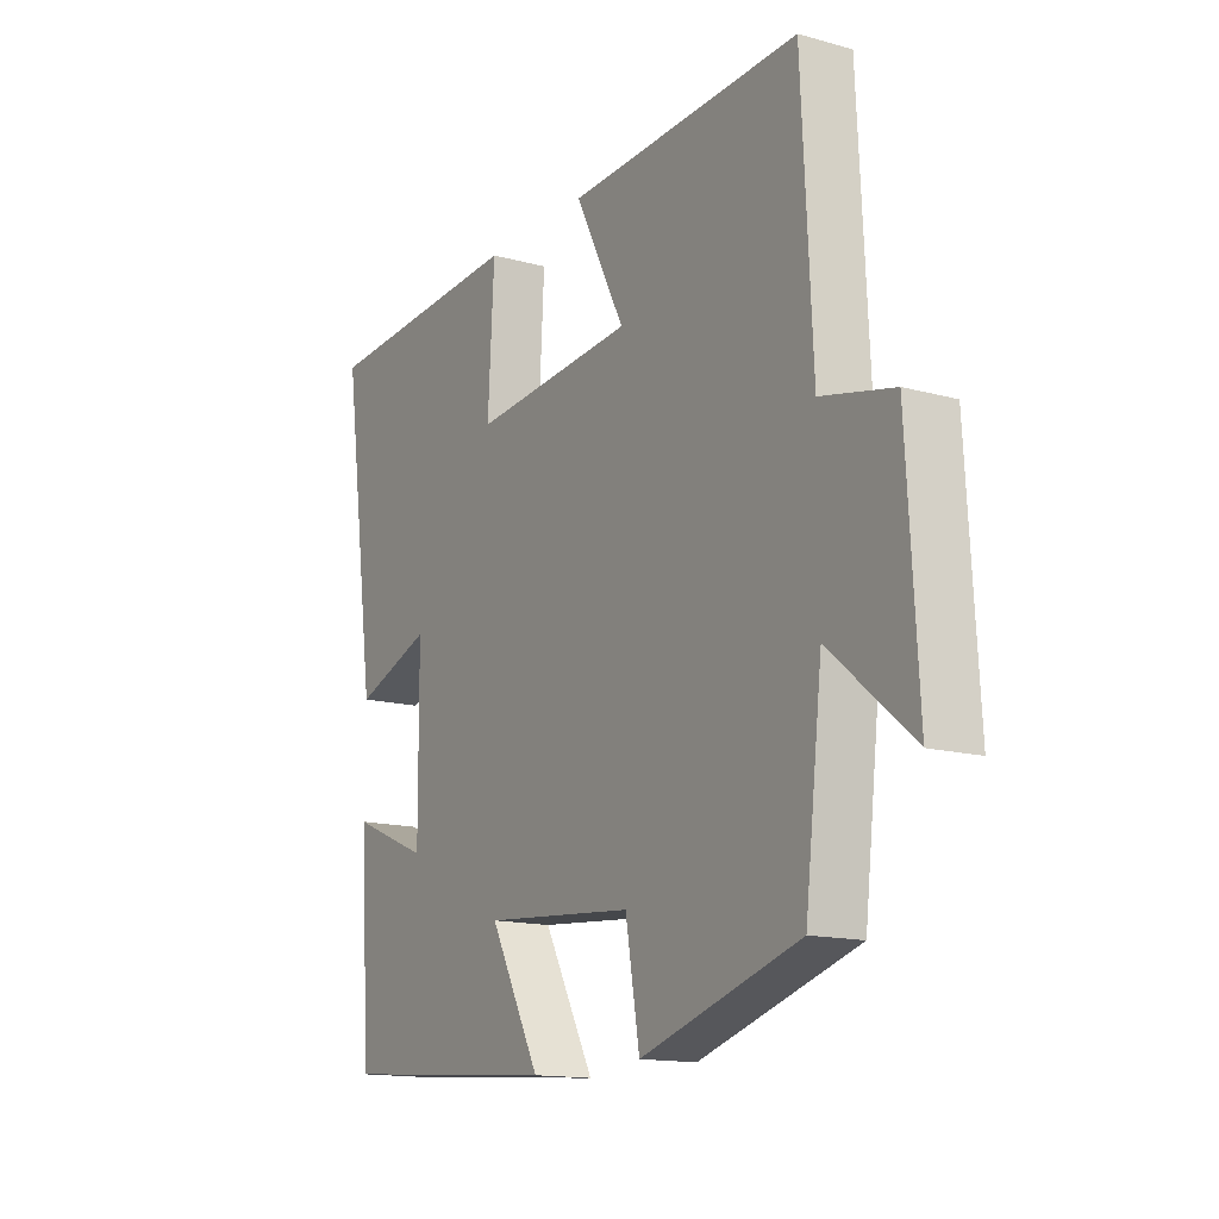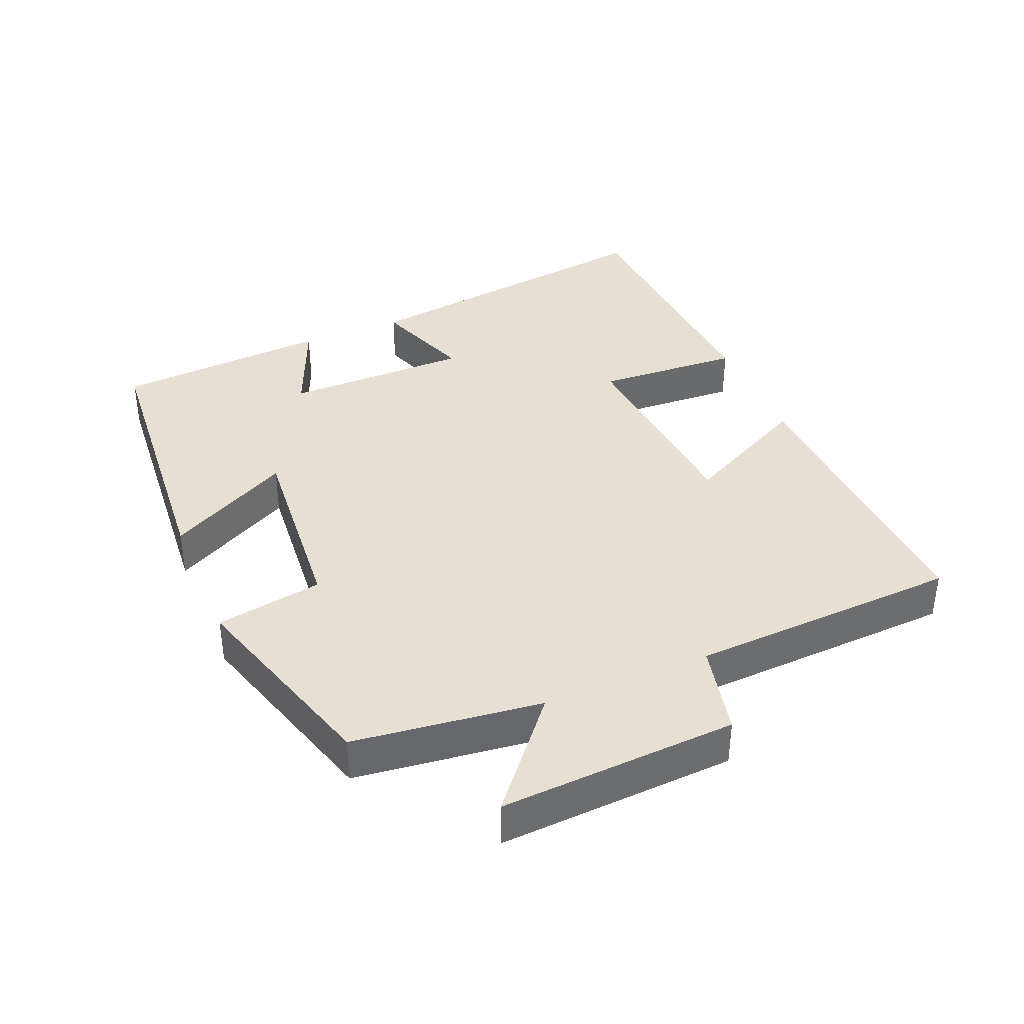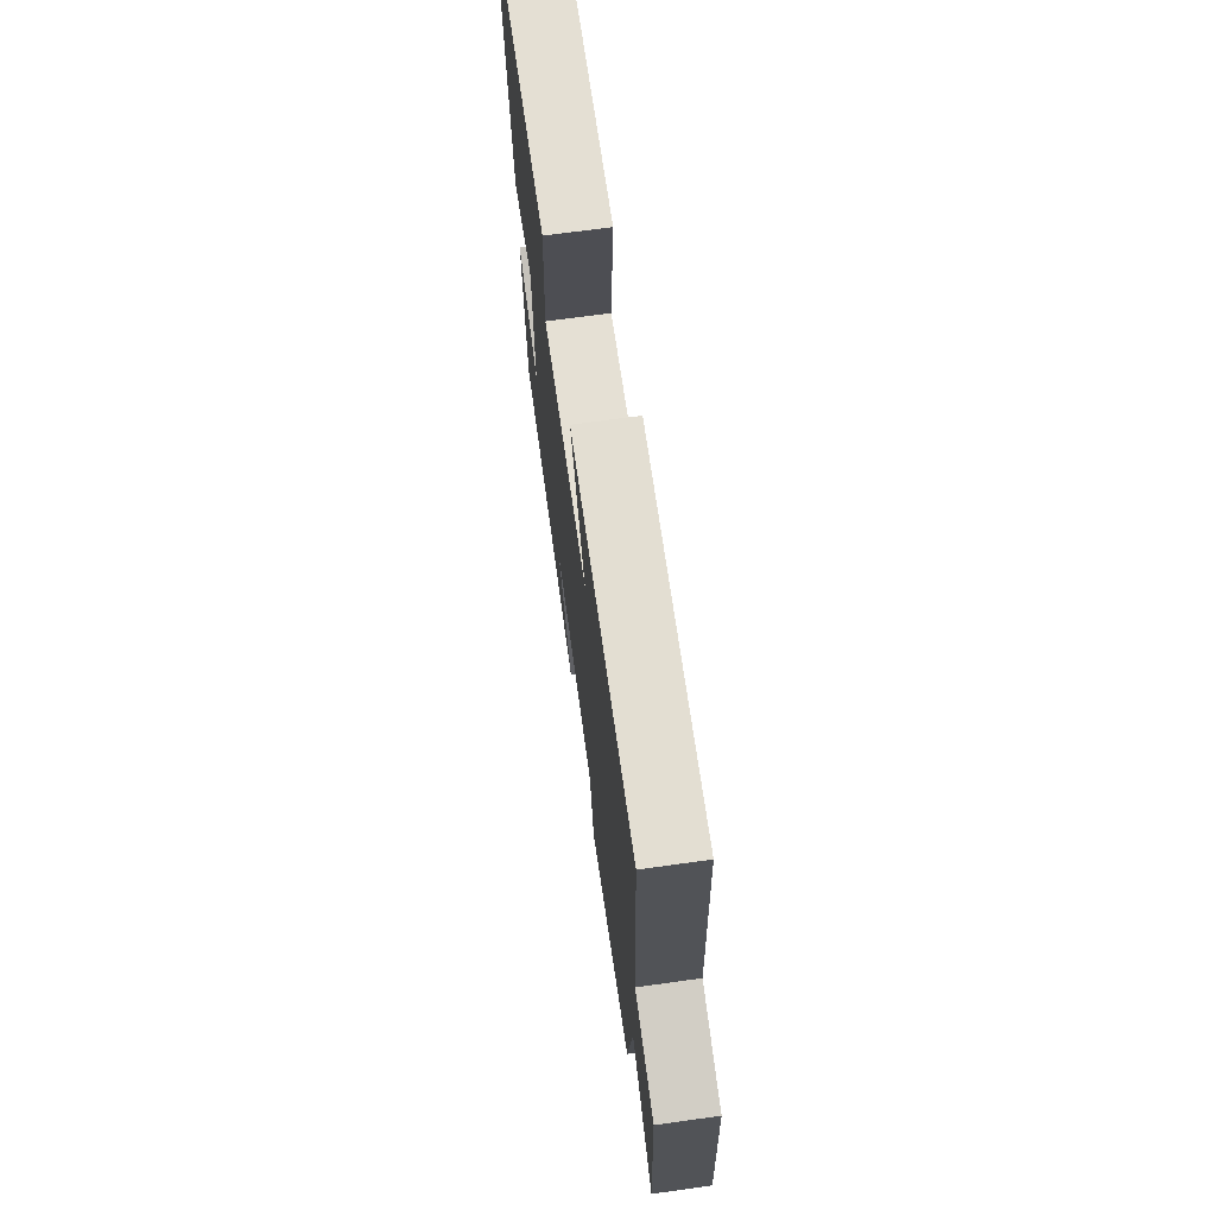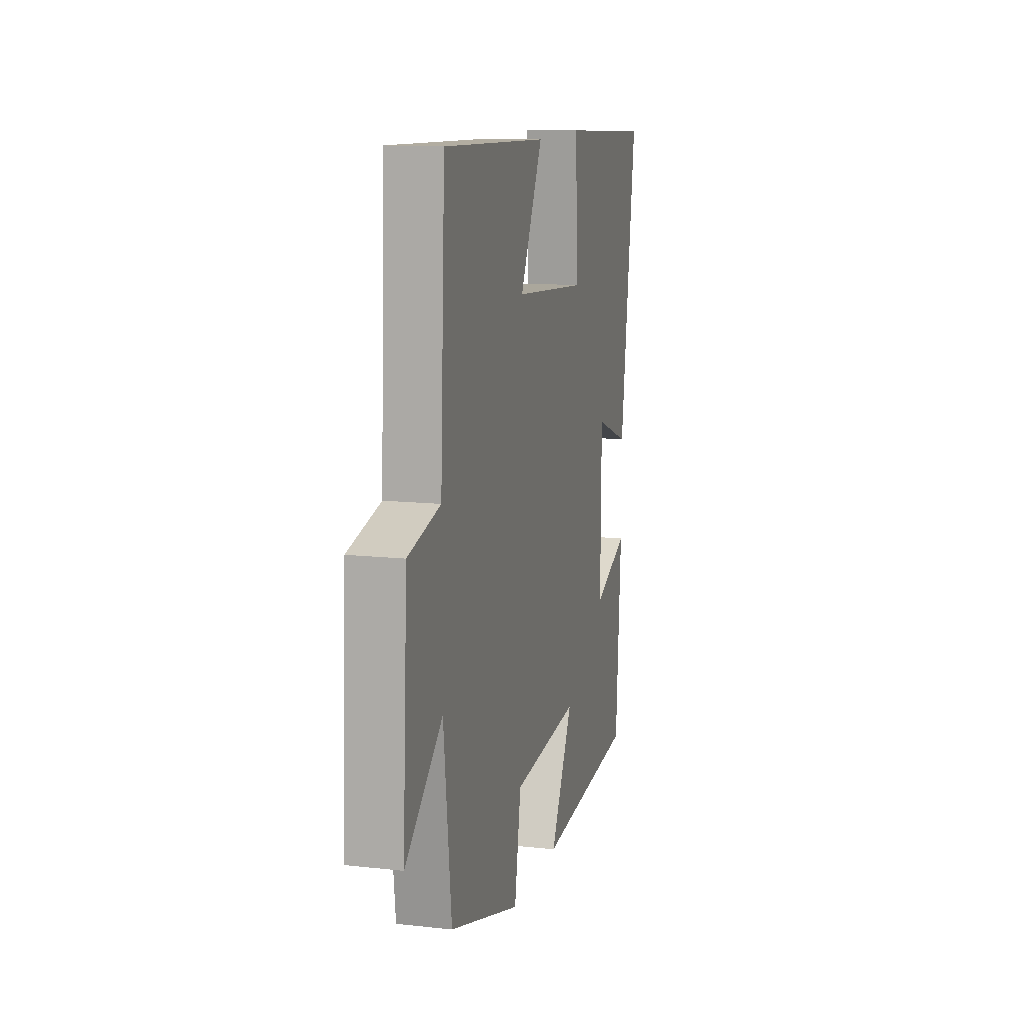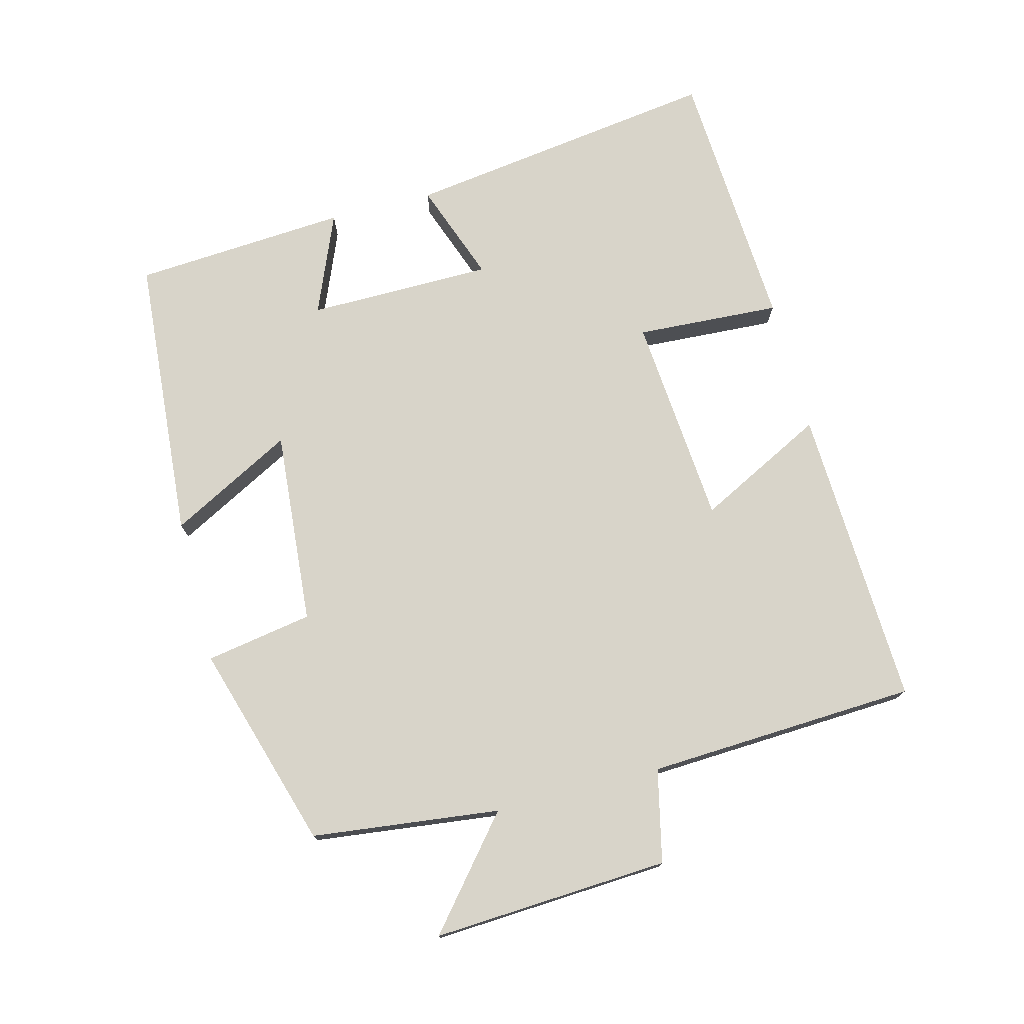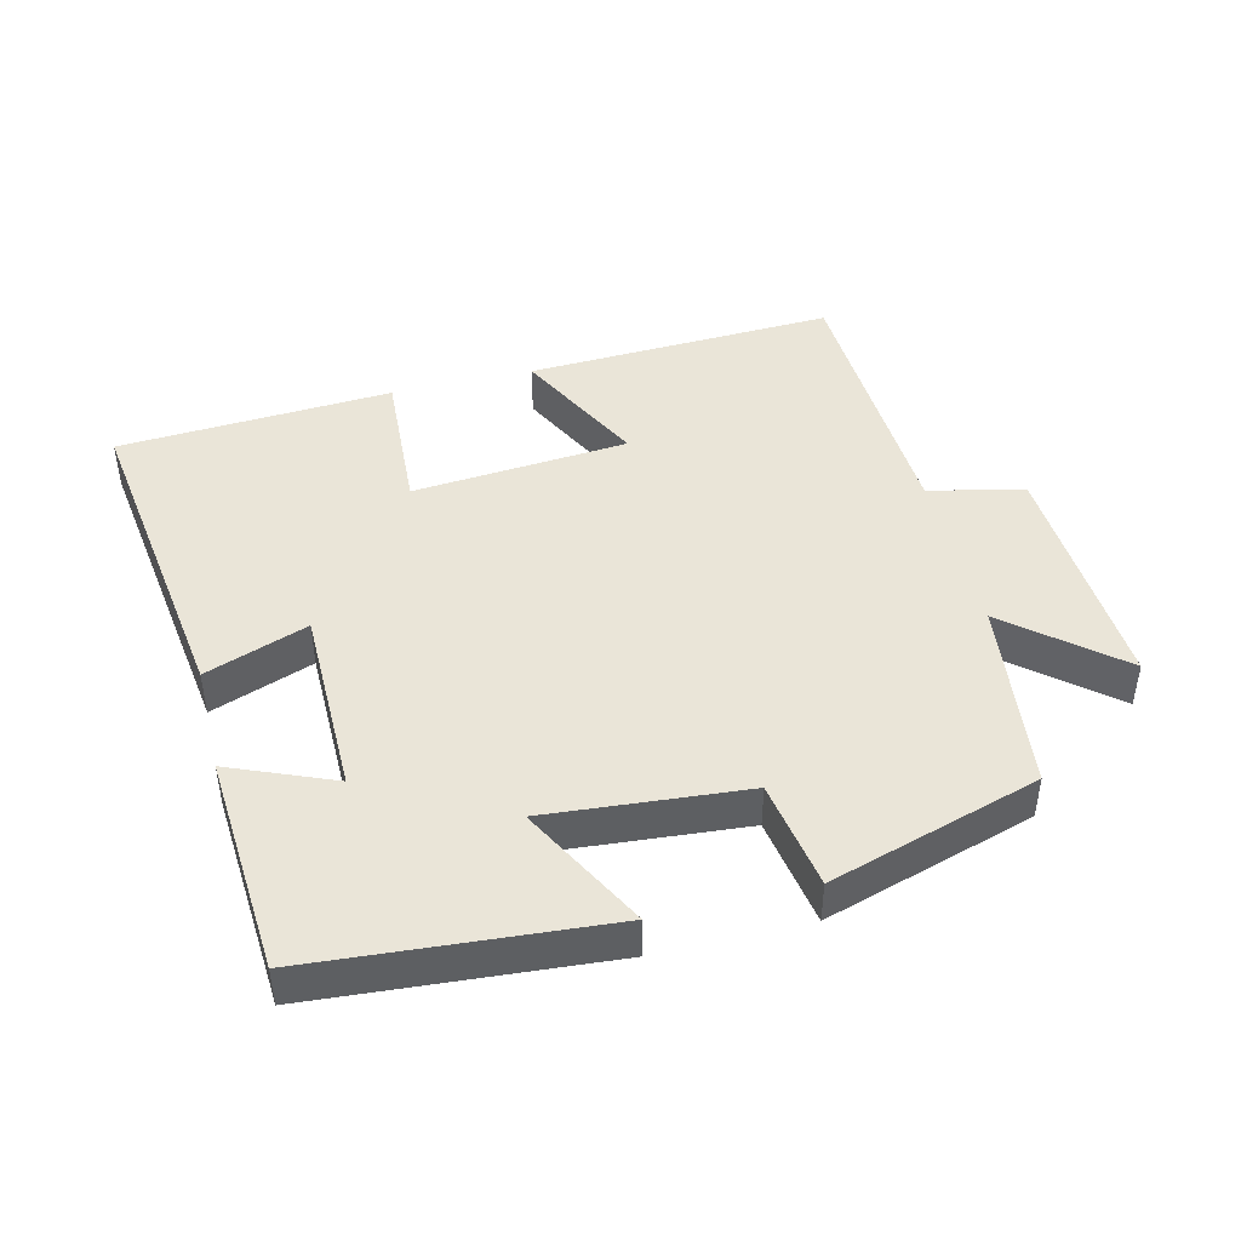
<metadata>
{"format":"obj","ext":"obj","renderer":"f3d","projection":"perspective","resolution":1024,"background":"white","views":[{"elev":-14.6,"azim":-120.9,"up":"+Z"},{"elev":38.1,"azim":-112.6,"up":"+Y"},{"elev":69.9,"azim":-97.9,"up":"+Z"},{"elev":12.7,"azim":-75.5,"up":"+Z"},{"elev":75.3,"azim":-104.5,"up":"+Y"},{"elev":45.0,"azim":166.2,"up":"+Y"}]}
</metadata>
<code>
v 0.478 0.07 -0.467
v 0.054 0.07 -0.5
v 0.151 0.07 -0.318
v -0.137 0.07 -0.342
v -0.164 0.07 -0.5
v -0.467 0.07 -0.408
v -0.5 0.07 -0.13
v -0.657 0.07 -0.261
v -0.637 0.07 0.089
v -0.5 0.07 0.12
v -0.48 0.07 0.519
v -0.034 0.07 0.5
v -0.13 0.07 0.312
v 0.182 0.07 0.286
v 0.17 0.07 0.5
v 0.566 0.07 0.476
v 0.5 0.07 0.008
v 0.352 0.07 0.062
v 0.35 0.07 -0.212
v 0.5 0.07 -0.15
v 0.478 0 -0.467
v 0.054 0 -0.5
v 0.151 0 -0.318
v -0.137 0 -0.342
v -0.164 0 -0.5
v -0.467 0 -0.408
v -0.5 0 -0.13
v -0.657 0 -0.261
v -0.637 0 0.089
v -0.5 0 0.12
v -0.48 0 0.519
v -0.034 0 0.5
v -0.13 0 0.312
v 0.182 0 0.286
v 0.17 0 0.5
v 0.566 0 0.476
v 0.5 0 0.008
v 0.352 0 0.062
v 0.35 0 -0.212
v 0.5 0 -0.15
f 1 2 3
f 20 1 3
f 19 20 3
f 18 19 3 4
f 16 17 18
f 15 16 18
f 14 15 18
f 13 14 18 4
f 10 11 12 13
f 5 6 7
f 4 5 7
f 13 4 7
f 10 13 7
f 7 8 9 10
f 23 22 21
f 23 21 40
f 23 40 39
f 24 23 39 38
f 38 37 36
f 38 36 35
f 38 35 34
f 24 38 34 33
f 33 32 31 30
f 27 26 25
f 27 25 24
f 27 24 33
f 27 33 30
f 30 29 28 27
f 1 21 22 2
f 2 22 23 3
f 3 23 24 4
f 4 24 25 5
f 5 25 26 6
f 6 26 27 7
f 7 27 28 8
f 8 28 29 9
f 9 29 30 10
f 10 30 31 11
f 11 31 32 12
f 12 32 33 13
f 13 33 34 14
f 14 34 35 15
f 15 35 36 16
f 16 36 37 17
f 17 37 38 18
f 18 38 39 19
f 19 39 40 20
f 20 40 21 1

</code>
